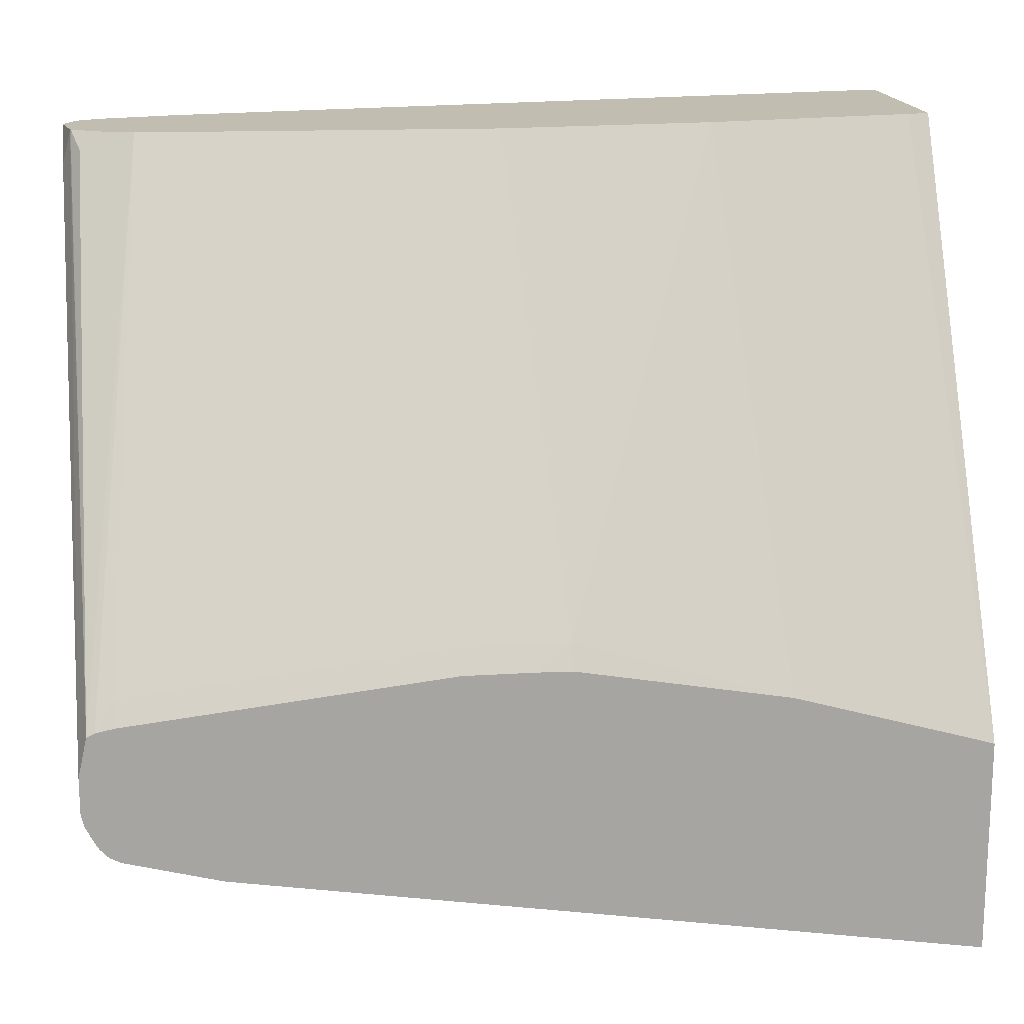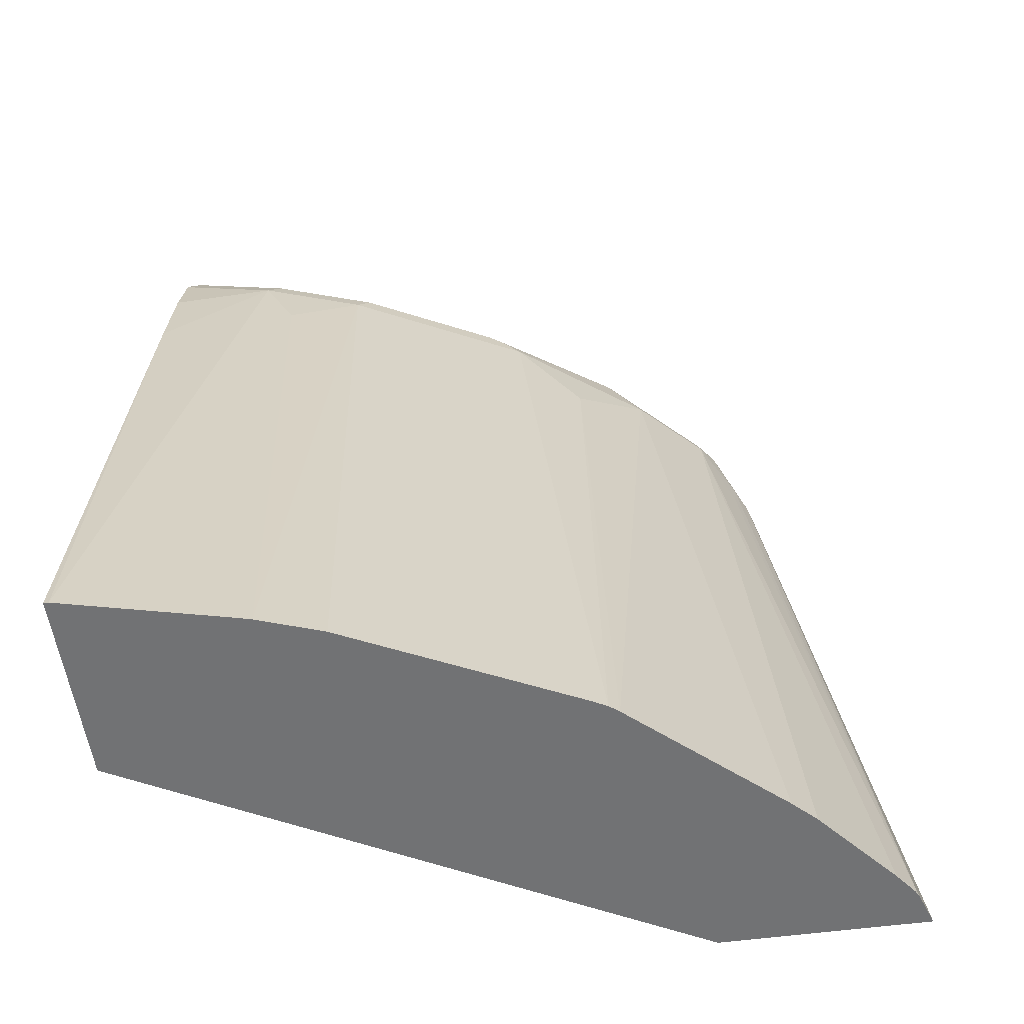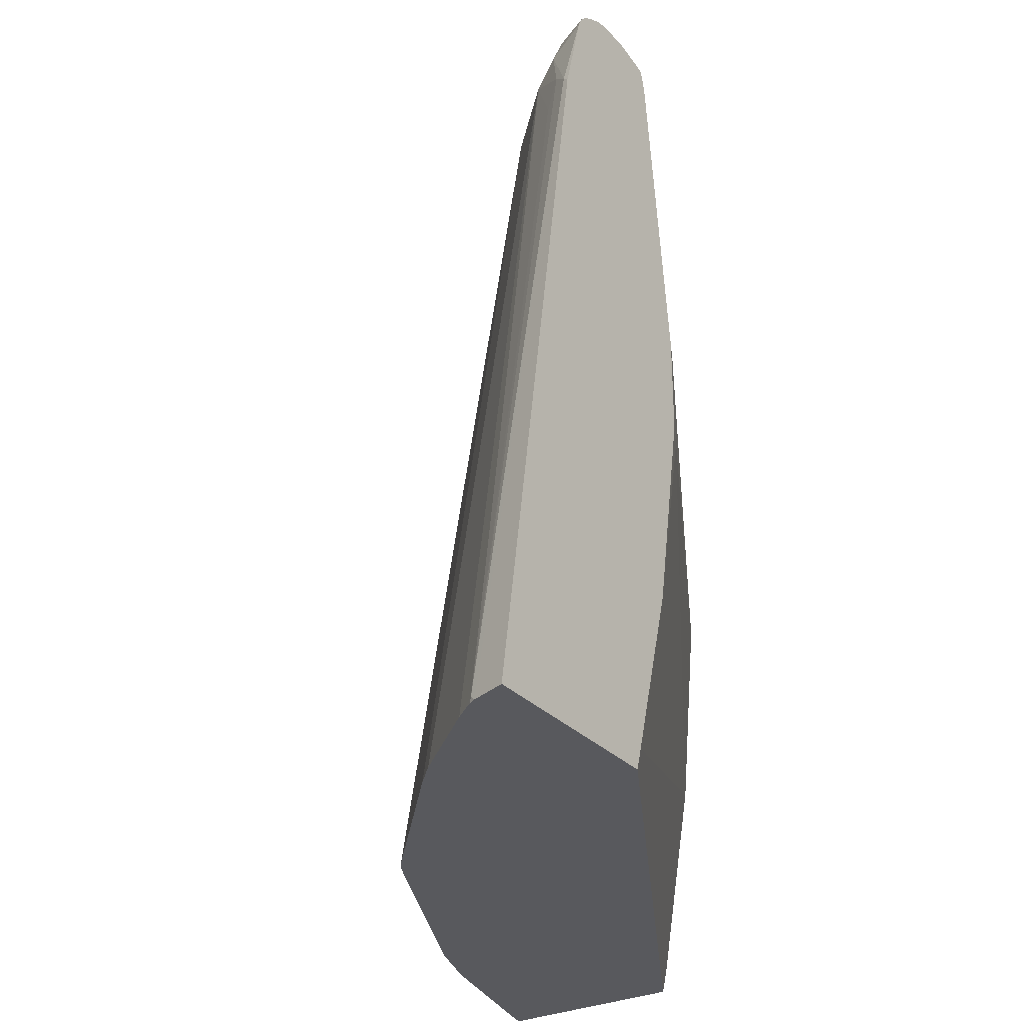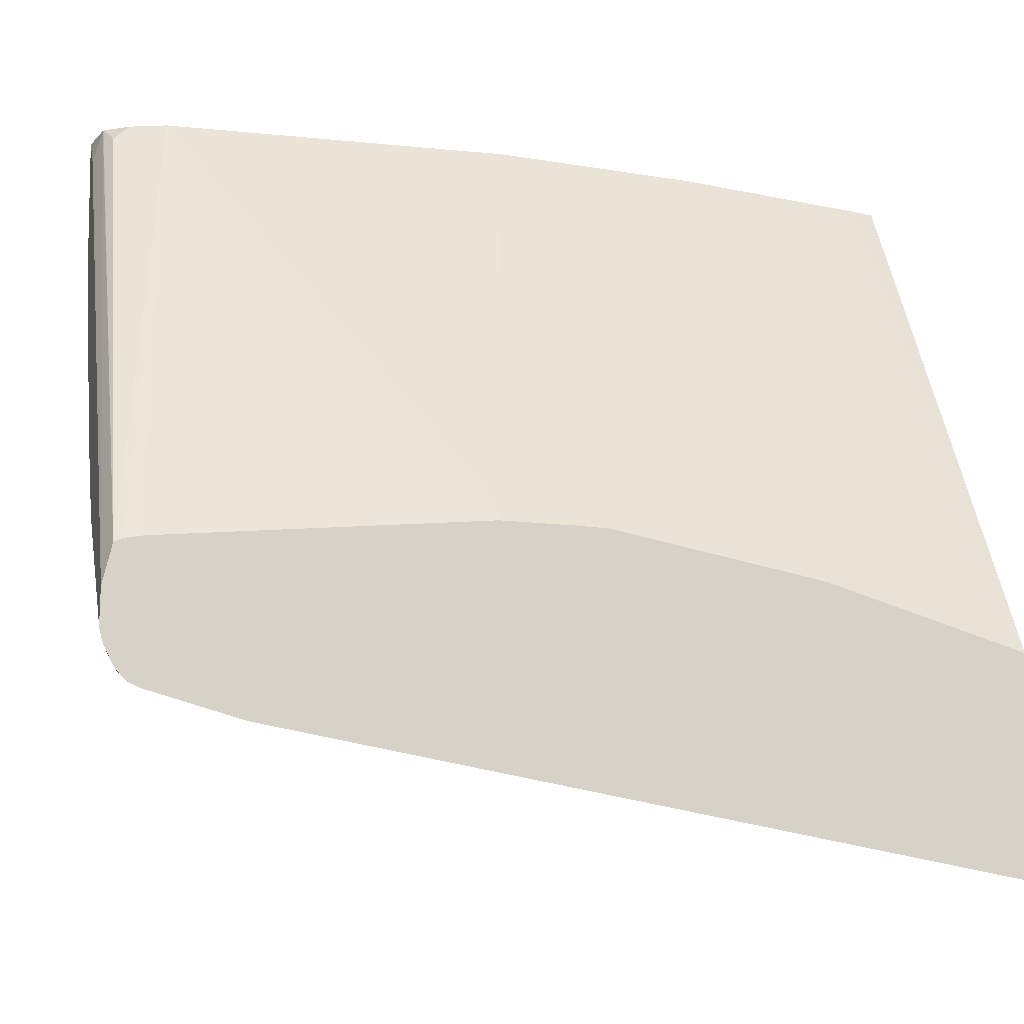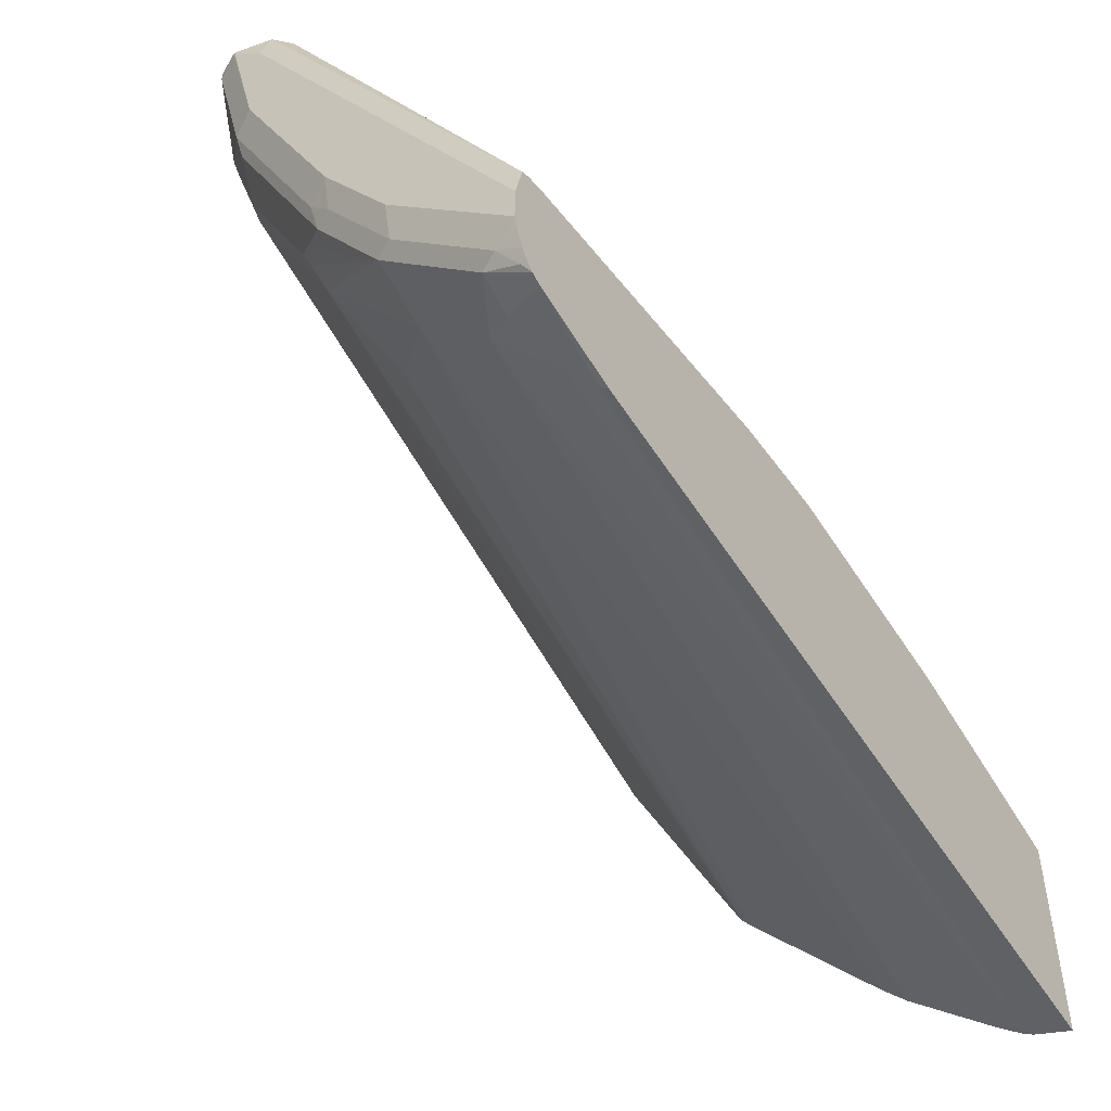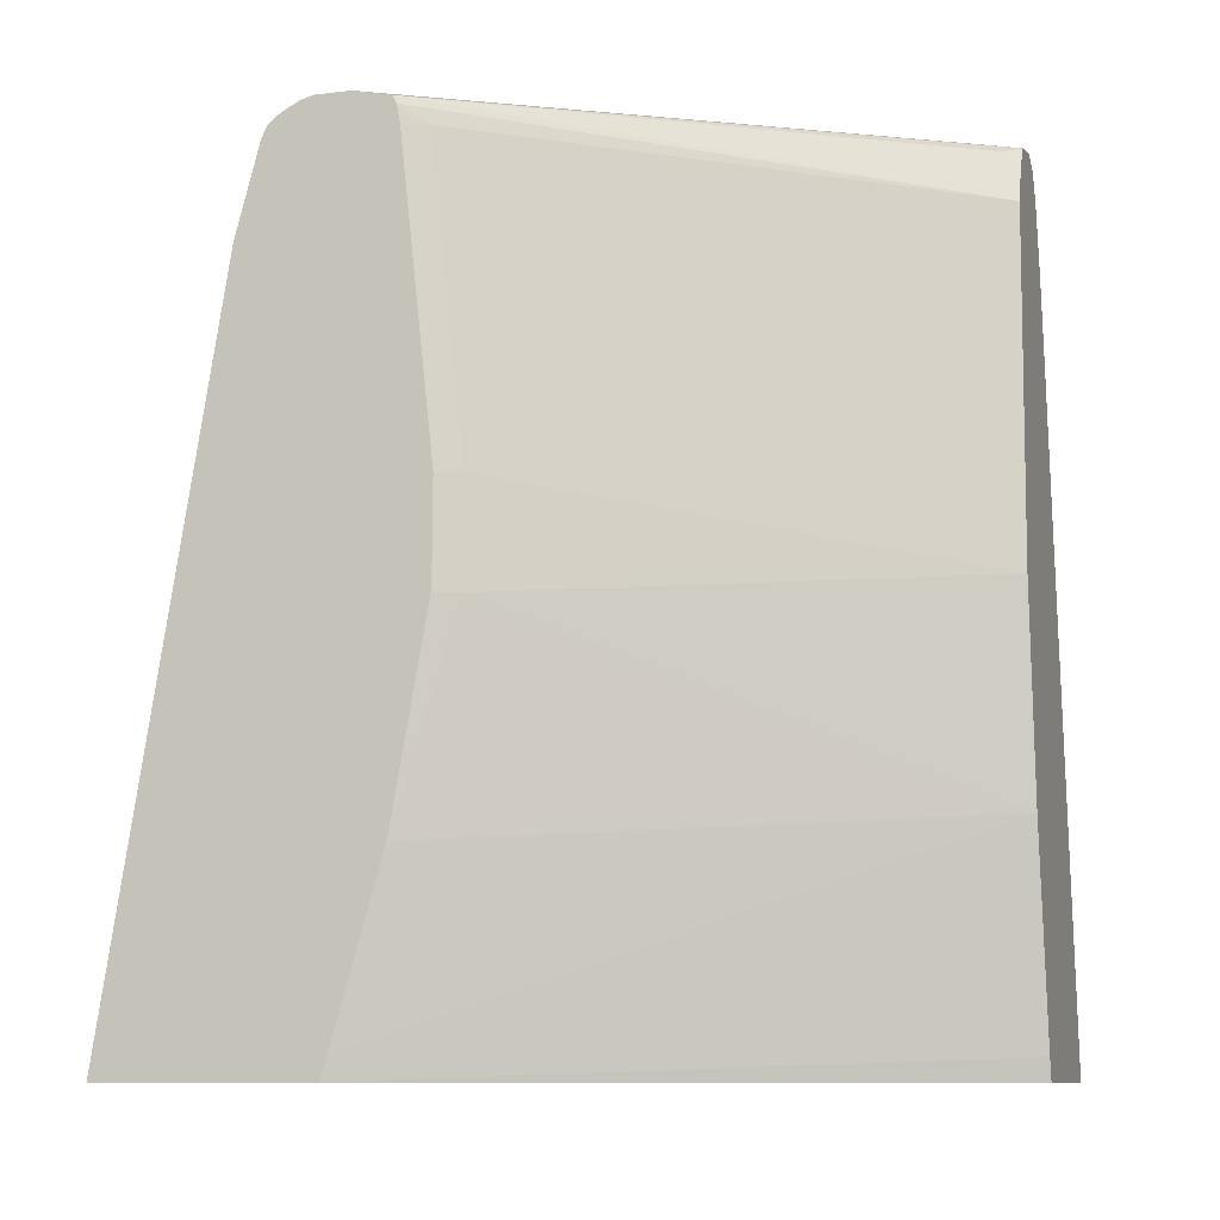
<metadata>
{"format":"obj","ext":"obj","renderer":"f3d","projection":"perspective","resolution":1024,"background":"white","views":[{"elev":16.7,"azim":-97.6,"up":"+Z"},{"elev":-55.5,"azim":98.0,"up":"+Y"},{"elev":-30.0,"azim":-145.7,"up":"+Y"},{"elev":-14.9,"azim":-105.1,"up":"+Z"},{"elev":-49.8,"azim":-146.0,"up":"+Z"},{"elev":-10.2,"azim":-72.7,"up":"+Y"}]}
</metadata>
<code>
v 0.5201 0.4821 0.05737
v 0.5013 0.4821 0.03856
v 0.499 0.4774 0.05737
v 0.5206 0.4819 0.05737
v 0.5013 0.4821 -0.0193
v 0.3338 0.4821 -0.2446
v 0.3338 0.4772 -0.2229
v 0.4983 0.477 0.05737
v 0.5216 0.4815 0.05737
v 0.4628 0.4821 -0.09644
v 0.5334 0.4756 0.05139
v 0.5142 0.4756 -0.02574
v 0.4564 0.4756 -0.1414
v 0.3338 0.4821 -0.2639
v 0.4869 0.4724 0.04817
v 0.3338 0.4729 -0.2208
v 0.482 0.4435 0.05737
v 0.4891 0.4632 0.05737
v 0.5334 0.4756 0.05737
v 0.4435 0.4821 -0.135
v 0.527 0.4692 0.006407
v 0.5394 0.4637 0.05737
v 0.5399 0.4435 -3.148e-05
v 0.5334 0.4563 -0.006428
v 0.511 0.4724 -0.04343
v 0.4724 0.4724 -0.1205
v 0.4531 0.4724 -0.1591
v 0.4435 0.4772 -0.1566
v 0.3664 0.4821 -0.2314
v 0.3471 0.4772 -0.2724
v 0.3338 0.4805 -0.2707
v 0.3338 0.4627 -0.2187
v 0.3407 0.4627 -0.2057
v 0.3407 0.2892 -0.1864
v 0.4676 0.2603 0.04817
v 0.4722 0.2506 0.05737
v 0.4049 0.4772 -0.2145
v 0.4049 0.4821 -0.1928
v 0.5398 0.4627 0.05737
v 0.5399 0.4049 -0.0193
v 0.5206 0.4435 -0.05785
v 0.5142 0.4563 -0.06429
v 0.5493 0.4242 0.05737
v 0.5589 0.3663 0.05737
v 0.6137 0.00658 0.05457
v 0.5921 0.00658 -0.03323
v 0.5896 0.00658 -0.04263
v 0.4949 0.4563 -0.1029
v 0.4146 0.4724 -0.2169
v 0.4756 0.4563 -0.1414
v 0.4628 0.4627 -0.1543
v 0.376 0.4724 -0.2555
v 0.3567 0.4724 -0.2747
v 0.3374 0.4724 -0.2844
v 0.3338 0.4736 -0.2838
v 0.3338 0.4761 -0.2795
v 0.3338 0.2886 -0.1994
v 0.3407 0.2314 -0.1864
v 0.482 0.1345 0.05737
v 0.5142 0.4435 -0.07072
v 0.5768 0.00658 -0.07796
v 0.4724 0.4531 -0.1494
v 0.6137 0.00658 0.05737
v 0.4692 0.4435 -0.1606
v 0.4114 0.4435 -0.2378
v 0.3921 0.4435 -0.2571
v 0.3728 0.4435 -0.2764
v 0.3567 0.4531 -0.2844
v 0.3338 0.4688 -0.2889
v 0.3338 0.2506 -0.1994
v 0.3338 0.2314 -0.1998
v 0.3338 0.1157 -0.2201
v 0.3338 0.01929 -0.2476
v 0.3338 0.00658 -0.2515
v 0.5013 0.01882 0.05737
v 0.5013 0.4435 -0.09644
v 0.5726 0.00658 -0.08649
v 0.504 0.00658 0.05737
v 0.4499 0.4049 -0.1992
v 0.519 0.00658 -0.1936
v 0.5147 0.00658 -0.2021
v 0.5099 0.00658 -0.2109
v 0.5056 0.00658 -0.2163
v 0.4307 0.00658 -0.2987
v 0.4177 0.00658 -0.3118
v 0.3535 0.4049 -0.2956
v 0.3471 0.4242 -0.2964
v 0.3706 0.00658 -0.3513
v 0.3567 0.009652 -0.3615
v 0.3338 0.4627 -0.2919
v 0.3374 0.4146 -0.3037
v 0.3338 0.00658 -0.3697
v 0.3578 0.00658 -0.361
v 0.3536 0.00658 -0.3631
v 0.3338 0.4109 -0.3055
f 45 78 74
f 45 92 94
f 45 94 93
f 45 93 88
f 45 88 85
f 45 85 84
f 45 84 83
f 45 74 92
f 45 83 82
f 48 62 50
f 45 81 80
f 45 80 77
f 45 77 61
f 45 61 47
f 45 47 46
f 49 51 62
f 49 62 64
f 45 63 78
f 49 64 65
f 45 82 81
f 44 63 45
f 30 53 54
f 42 60 62
f 49 65 66
f 29 38 37
f 29 37 30
f 30 37 49
f 30 49 52
f 30 52 53
f 30 54 55
f 30 55 56
f 30 56 31
f 42 62 48
f 32 57 34
f 34 57 70
f 34 70 58
f 34 58 36
f 34 36 35
f 36 58 59
f 40 47 41
f 41 60 42
f 41 47 61
f 41 61 60
f 32 34 33
f 49 66 52
f 68 91 90
f 52 66 67
f 66 84 85
f 66 85 67
f 67 86 87
f 67 87 68
f 67 85 88
f 67 88 89
f 67 89 86
f 68 90 69
f 68 87 91
f 65 84 66
f 74 78 75
f 86 89 87
f 87 89 91
f 88 93 89
f 89 93 94
f 89 94 91
f 90 91 95
f 91 94 95
f 92 95 94
f 27 51 49
f 79 82 83
f 50 62 51
f 65 83 84
f 64 82 79
f 52 67 53
f 53 67 68
f 53 68 69
f 53 69 54
f 54 69 55
f 58 70 71
f 58 71 72
f 58 72 59
f 59 72 73
f 65 79 83
f 59 73 74
f 60 76 62
f 60 61 77
f 60 77 76
f 62 76 64
f 64 79 65
f 64 76 77
f 64 77 80
f 64 80 81
f 64 81 82
f 59 74 75
f 27 50 51
f 20 37 38
f 27 49 37
f 3 6 7
f 3 7 8
f 4 9 5
f 5 9 11
f 5 11 12
f 5 12 13
f 5 13 10
f 6 14 31
f 6 31 56
f 6 56 55
f 6 55 69
f 6 69 90
f 6 90 95
f 6 95 92
f 6 92 74
f 6 74 73
f 6 73 72
f 6 72 71
f 6 71 70
f 2 6 3
f 1 6 2
f 1 14 6
f 1 29 14
f 1 2 3
f 1 3 8
f 1 8 18
f 1 18 17
f 1 17 36
f 1 36 59
f 1 59 75
f 1 75 78
f 1 78 63
f 6 70 57
f 1 63 44
f 1 43 39
f 1 39 22
f 1 22 19
f 1 19 9
f 1 9 4
f 1 4 5
f 1 10 20
f 1 20 38
f 1 38 29
f 1 44 43
f 6 57 32
f 1 5 10
f 6 16 7
f 17 34 35
f 17 35 36
f 20 28 37
f 27 37 28
f 22 39 23
f 23 40 41
f 23 41 42
f 23 42 24
f 23 39 43
f 23 43 44
f 23 45 46
f 23 46 47
f 23 47 40
f 24 42 25
f 25 42 26
f 26 42 48
f 26 48 50
f 26 50 27
f 6 32 16
f 17 33 34
f 16 33 17
f 23 44 45
f 15 17 18
f 7 15 8
f 16 32 33
f 7 16 17
f 7 17 15
f 8 15 18
f 9 19 11
f 11 21 12
f 11 19 22
f 11 22 23
f 11 23 24
f 10 13 20
f 12 25 26
f 12 26 13
f 12 21 24
f 12 24 25
f 13 26 27
f 13 27 28
f 13 28 20
f 11 24 21
f 14 29 30
f 14 30 31

</code>
